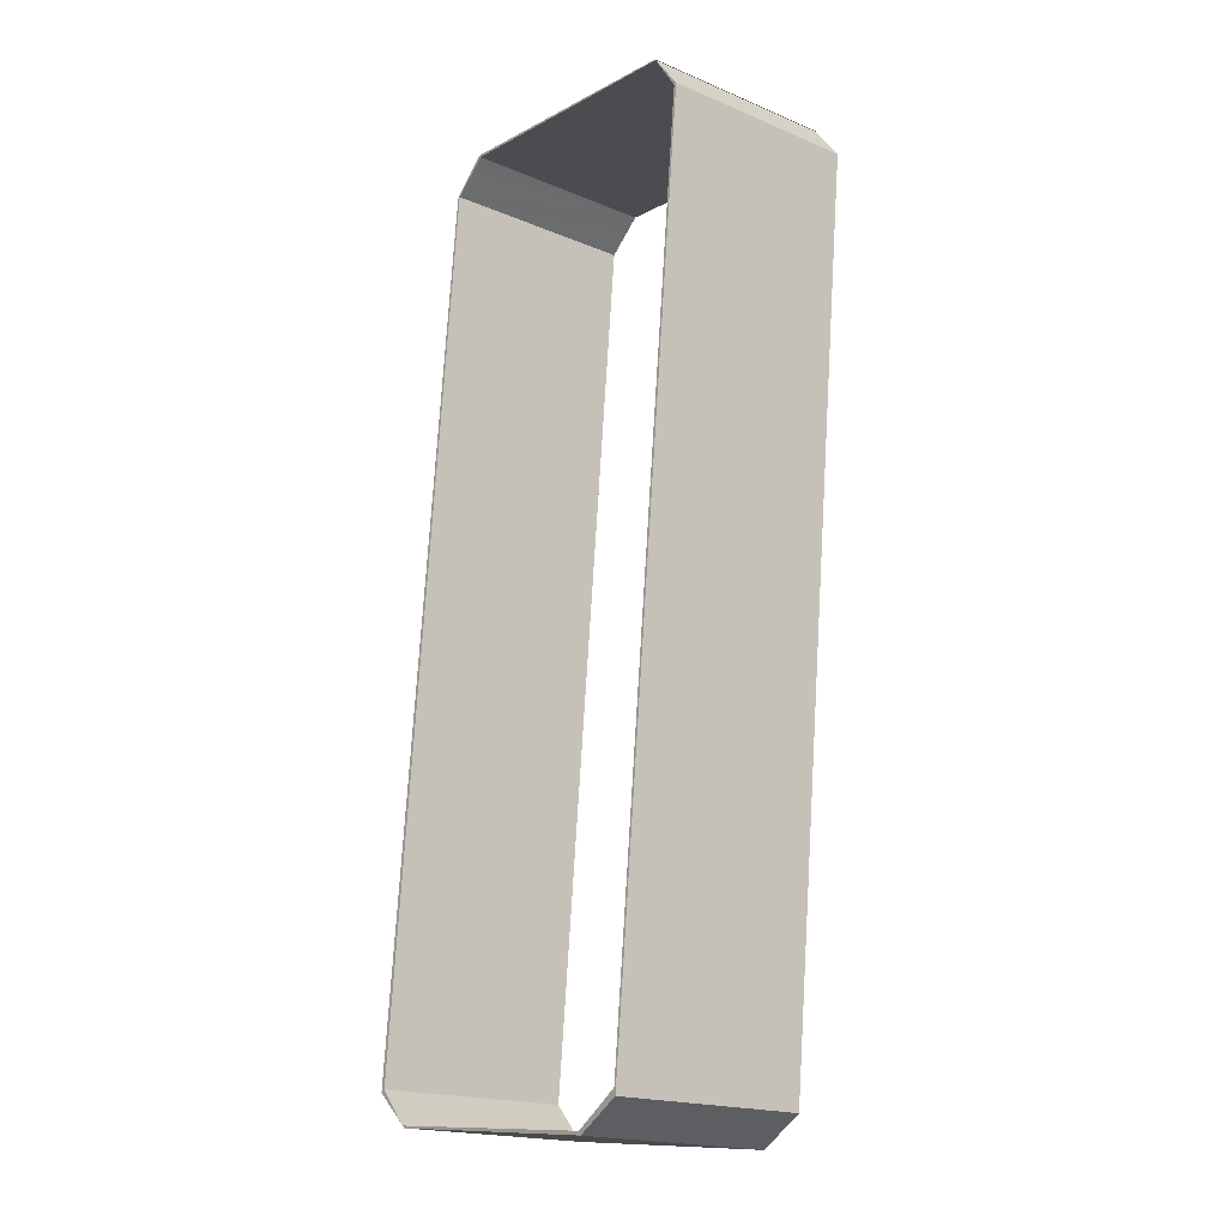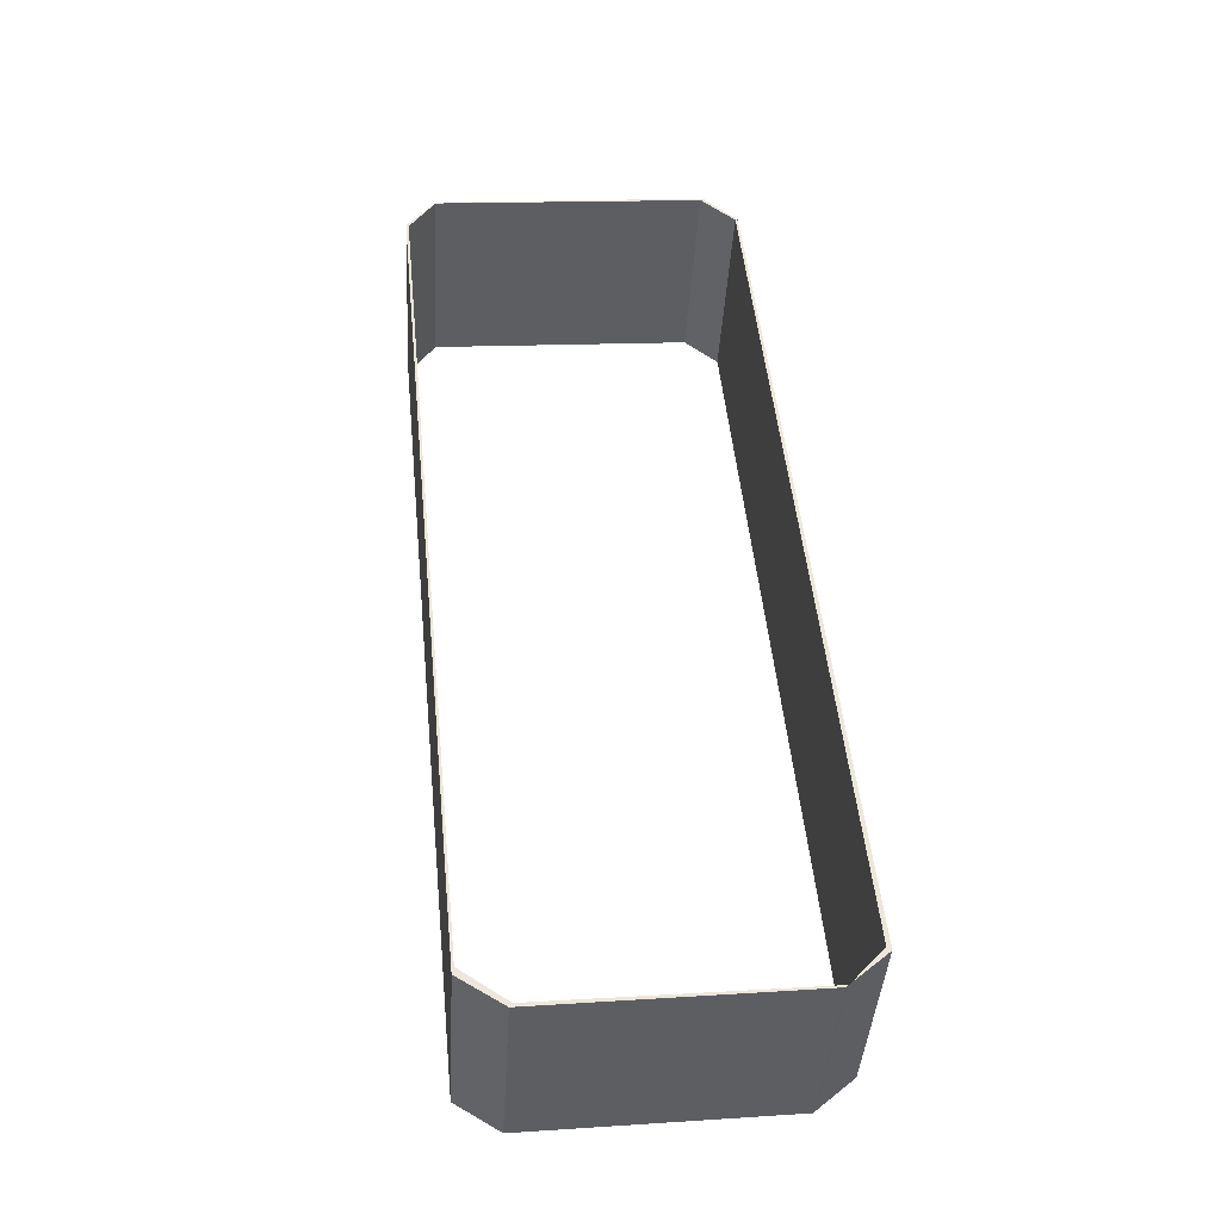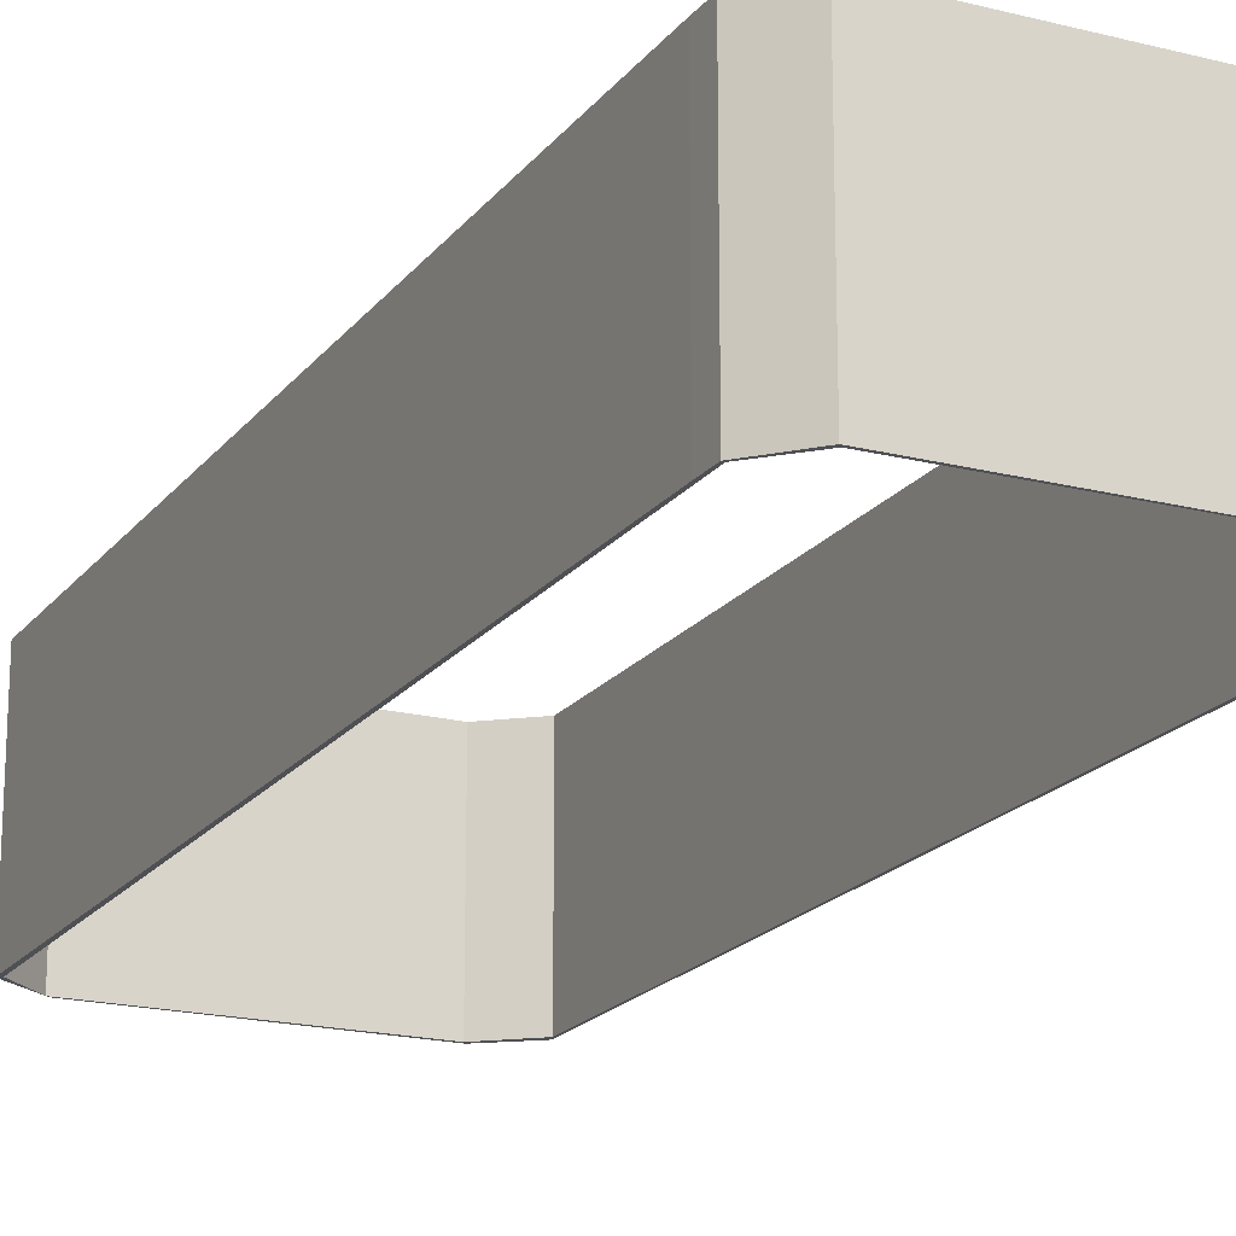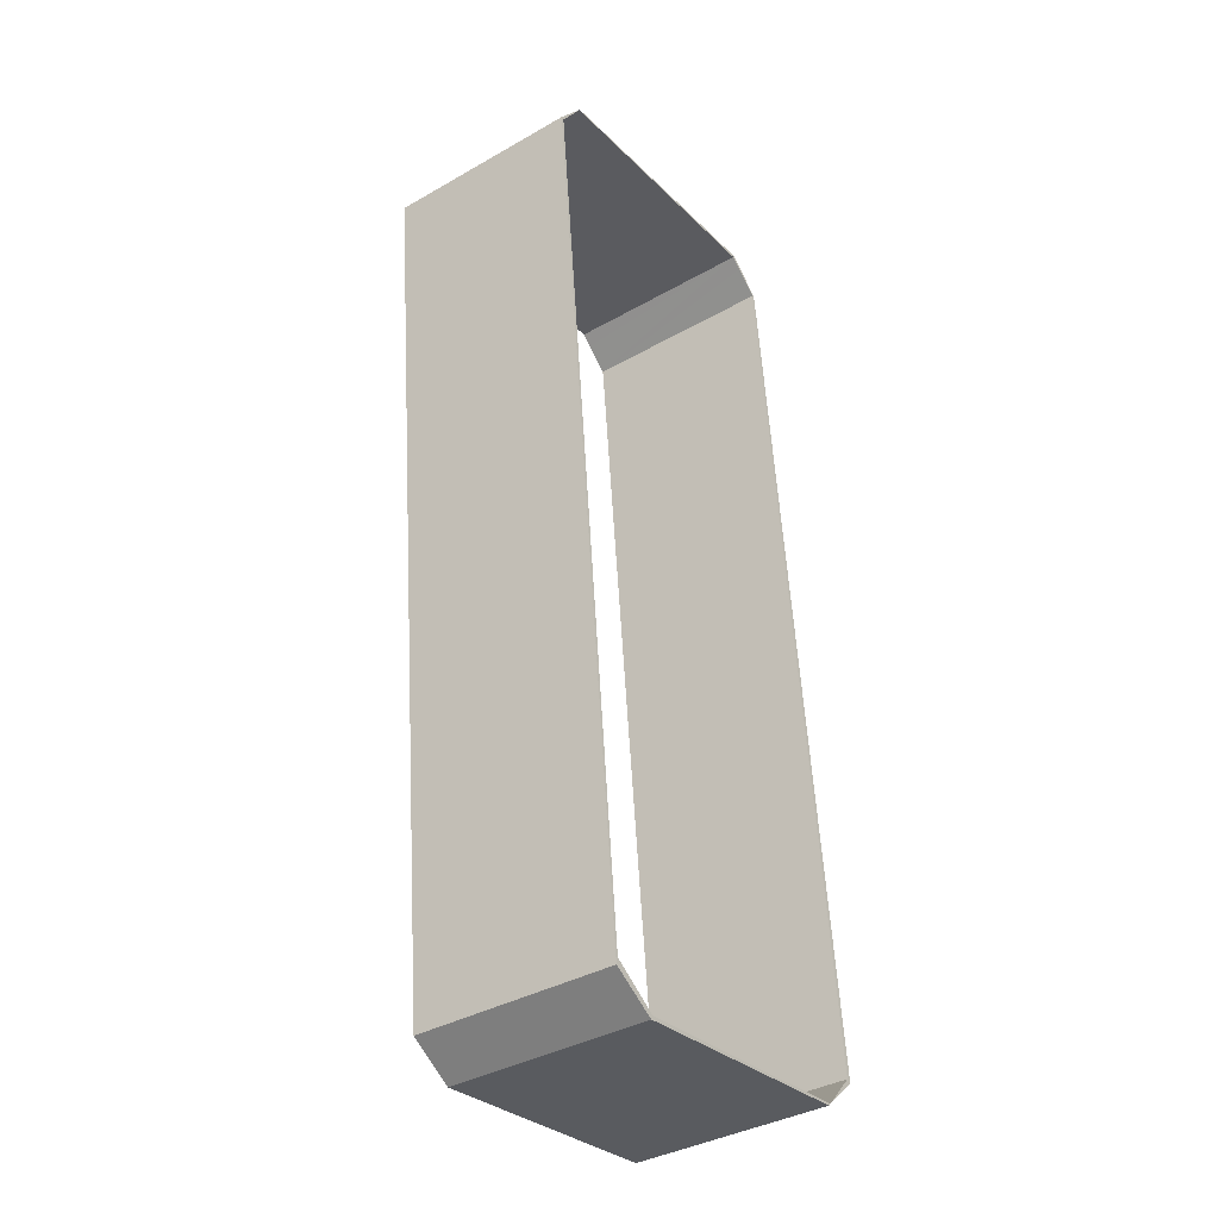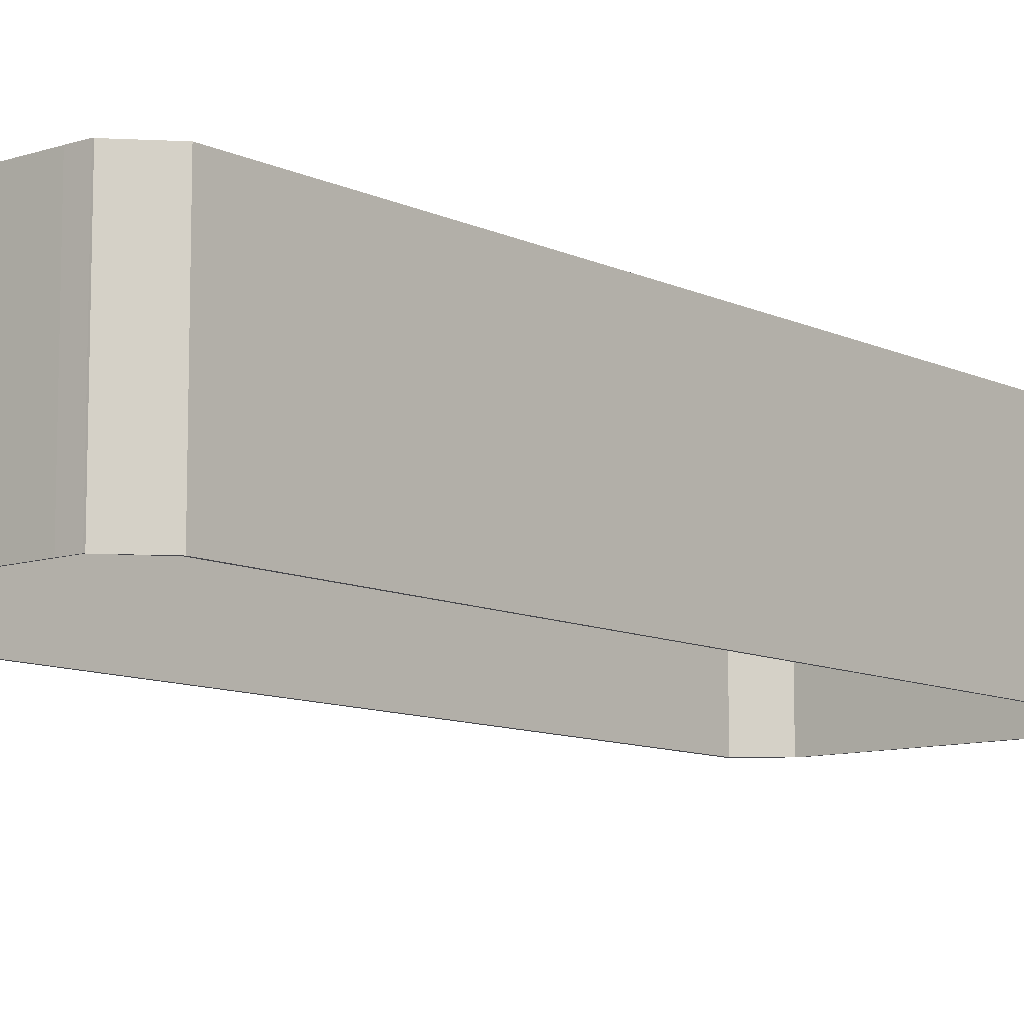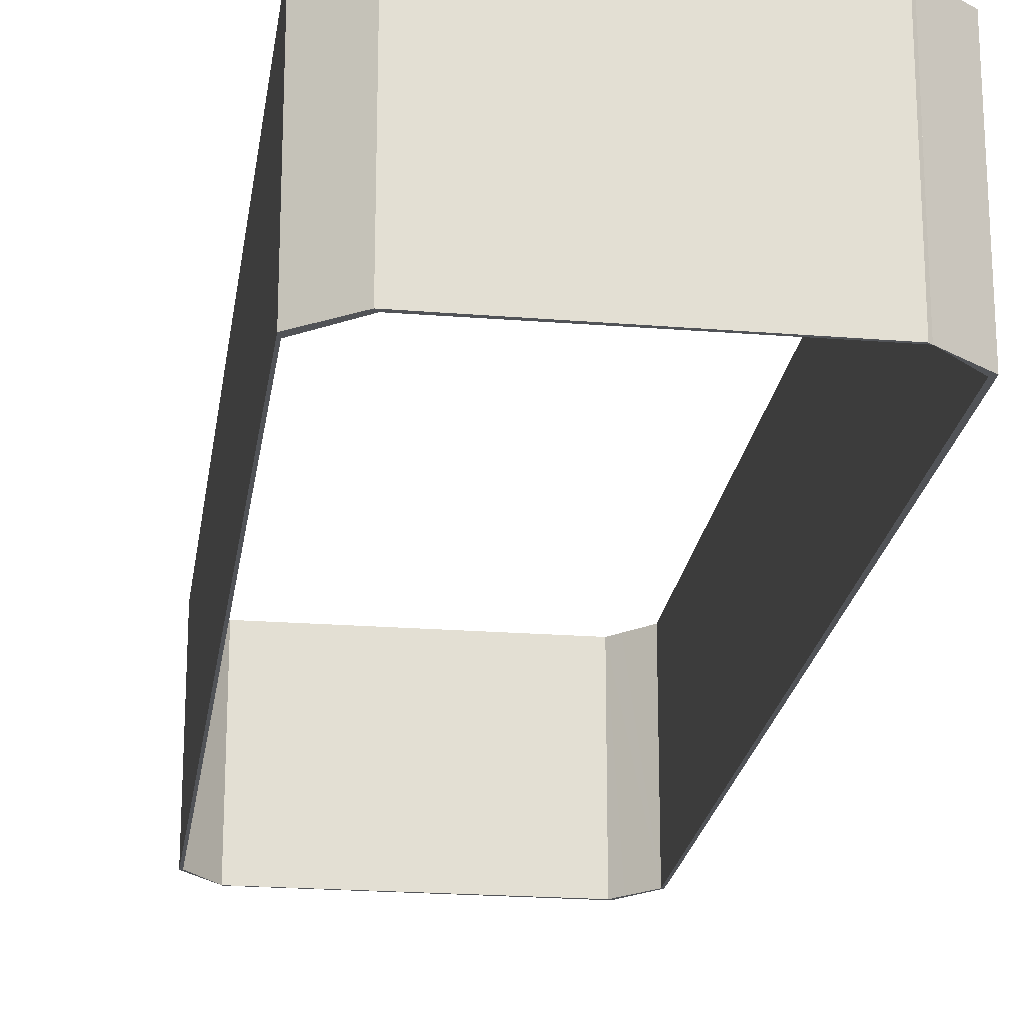
<metadata>
{"format":"obj","ext":"obj","renderer":"f3d","projection":"perspective","resolution":1024,"background":"white","views":[{"elev":-18.7,"azim":51.4,"up":"+Z"},{"elev":-40.9,"azim":176.7,"up":"+Z"},{"elev":-19.1,"azim":-20.2,"up":"+Y"},{"elev":-37.4,"azim":126.2,"up":"+Z"},{"elev":-10.0,"azim":45.6,"up":"+Y"},{"elev":-22.2,"azim":177.7,"up":"+Y"}]}
</metadata>
<code>
v  0.572 3.142 -0.51
v  4.68 3.142 -0.964
v  0.61 3.142 -0.547
v  4.641 3.142 -0.903
v  5.384 3.142 -0.534
v  5.358 3.142 -0.426
v  6.757 3.142 13.37
v  6.714 3.142 13.35
v  6.315 3.142 13.95
v  4.402 3.142 14.12
v  6.308 3.142 13.97
v  6.007 3.142 14
v  1.956 3.142 14.39
v  1.989 3.142 14.35
v  1.812 3.142 14.2
v  1.396 3.142 13.89
v  1.43 3.142 13.88
v  1.394 3.142 13.52
v  1.352 3.142 13.52
v  0.07 3.142 0.041
v  0 3.142 1.924e-16
v  0 0 0
v  1.352 -8.279e-16 13.52
v  1.396 -8.506e-16 13.89
v  1.956 -8.811e-16 14.39
v  6.007 -8.573e-16 14
v  6.308 -8.552e-16 13.97
v  6.315 -8.543e-16 13.95
v  6.757 -8.186e-16 13.37
v  5.384 3.27e-17 -0.534
v  0.572 3.123e-17 -0.51
v  0.61 3.349e-17 -0.547
v  4.68 5.903e-17 -0.964
v  0.07 -2.511e-18 0.041
v  1.394 -8.276e-16 13.52
v  1.43 -8.498e-16 13.88
v  1.812 -8.694e-16 14.2
v  1.989 -8.784e-16 14.35
v  4.402 -8.649e-16 14.12
v  6.714 -8.174e-16 13.35
v  5.358 2.608e-17 -0.426
v  4.641 5.529e-17 -0.903
g defaultobject
f 1 2 3
f 2 1 4
f 2 4 5
f 5 4 6
f 5 6 7
f 7 6 8
f 7 8 9
f 9 10 11
f 12 11 10
f 13 12 10
f 14 13 10
f 15 13 14
f 16 13 15
f 17 16 15
f 18 16 17
f 19 16 18
f 20 19 18
f 21 19 20
f 20 1 21
f 22 19 21
f 19 22 23
f 23 16 19
f 16 23 24
f 24 13 16
f 13 24 25
f 25 12 13
f 12 25 26
f 12 26 11
f 11 26 27
f 28 7 9
f 7 28 29
f 29 5 7
f 5 29 30
f 31 21 1
f 21 31 22
f 32 1 3
f 1 32 31
f 30 2 5
f 2 30 33
f 33 3 2
f 3 33 32
f 34 1 20
f 1 34 31
f 18 34 20
f 34 18 17
f 34 17 35
f 35 17 36
f 15 36 17
f 36 15 14
f 36 14 37
f 37 14 38
f 10 38 14
f 38 10 9
f 38 9 39
f 39 9 28
f 40 9 8
f 9 40 28
f 41 8 6
f 8 41 40
f 31 4 1
f 4 31 42
f 42 6 4
f 6 42 41
f 27 26 28
f 39 28 26
f 25 39 26
f 38 39 25
f 24 38 25
f 37 38 24
f 36 37 24
f 23 36 24
f 35 36 23
f 34 35 23
f 22 34 23
f 31 34 22
f 40 29 28
f 29 40 30
f 30 40 41
f 30 41 42
f 30 42 33
f 33 42 31
f 33 31 32

</code>
